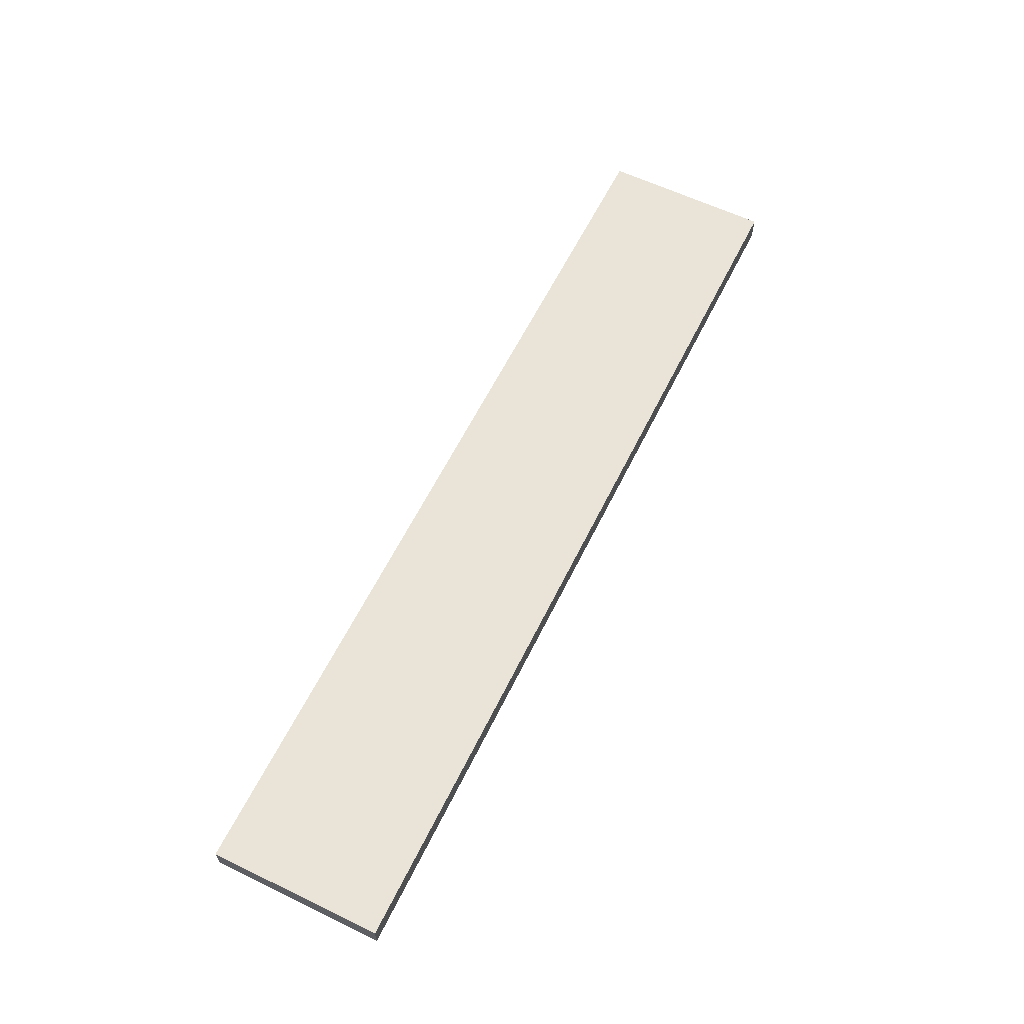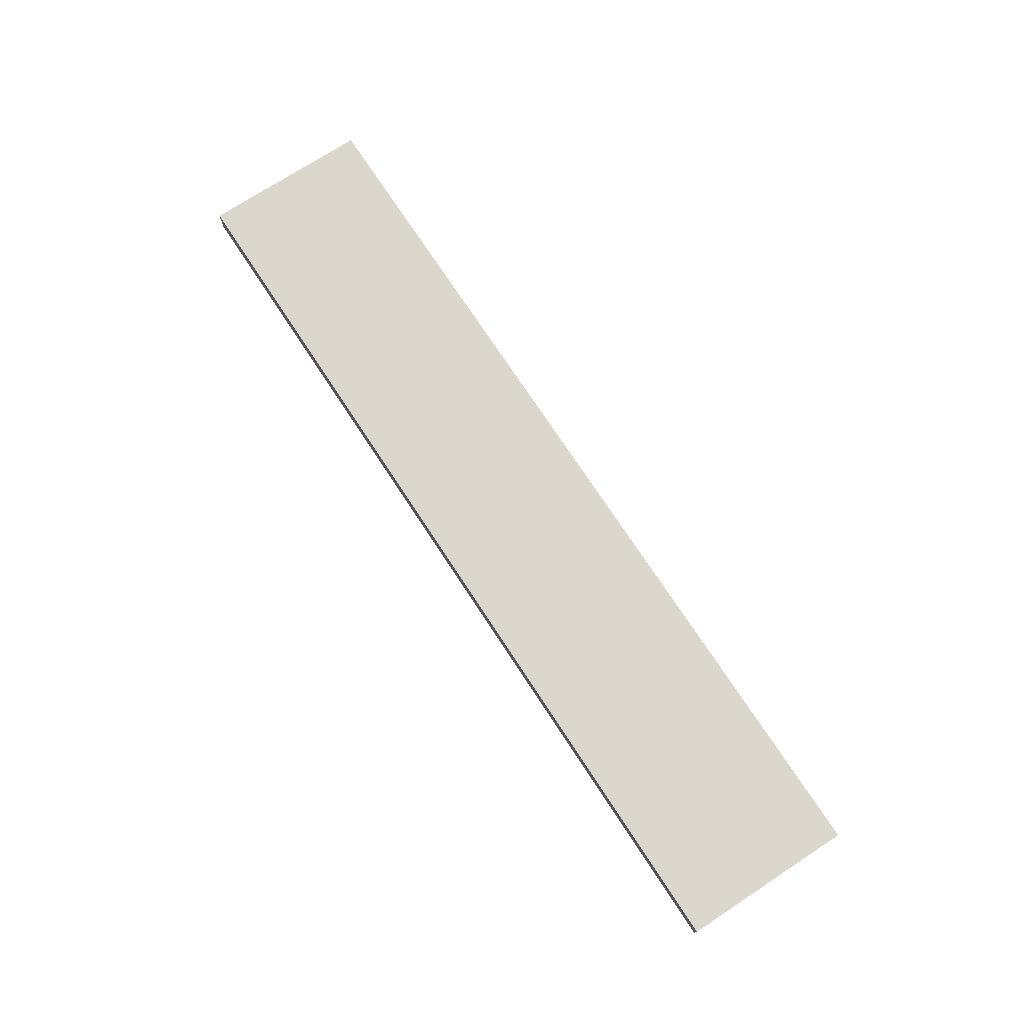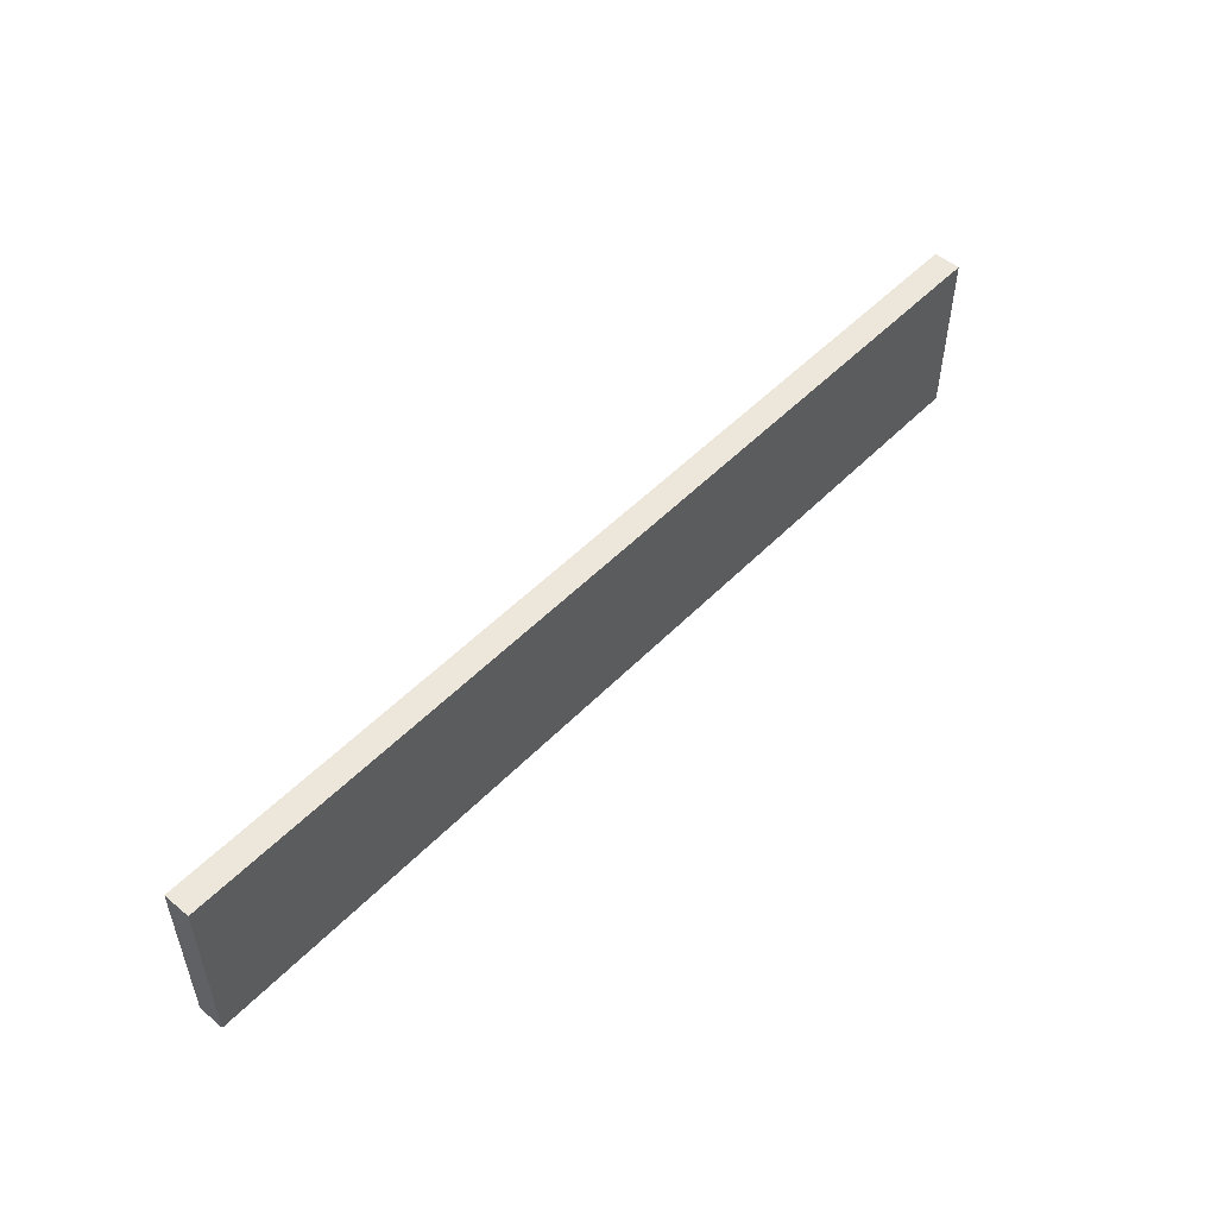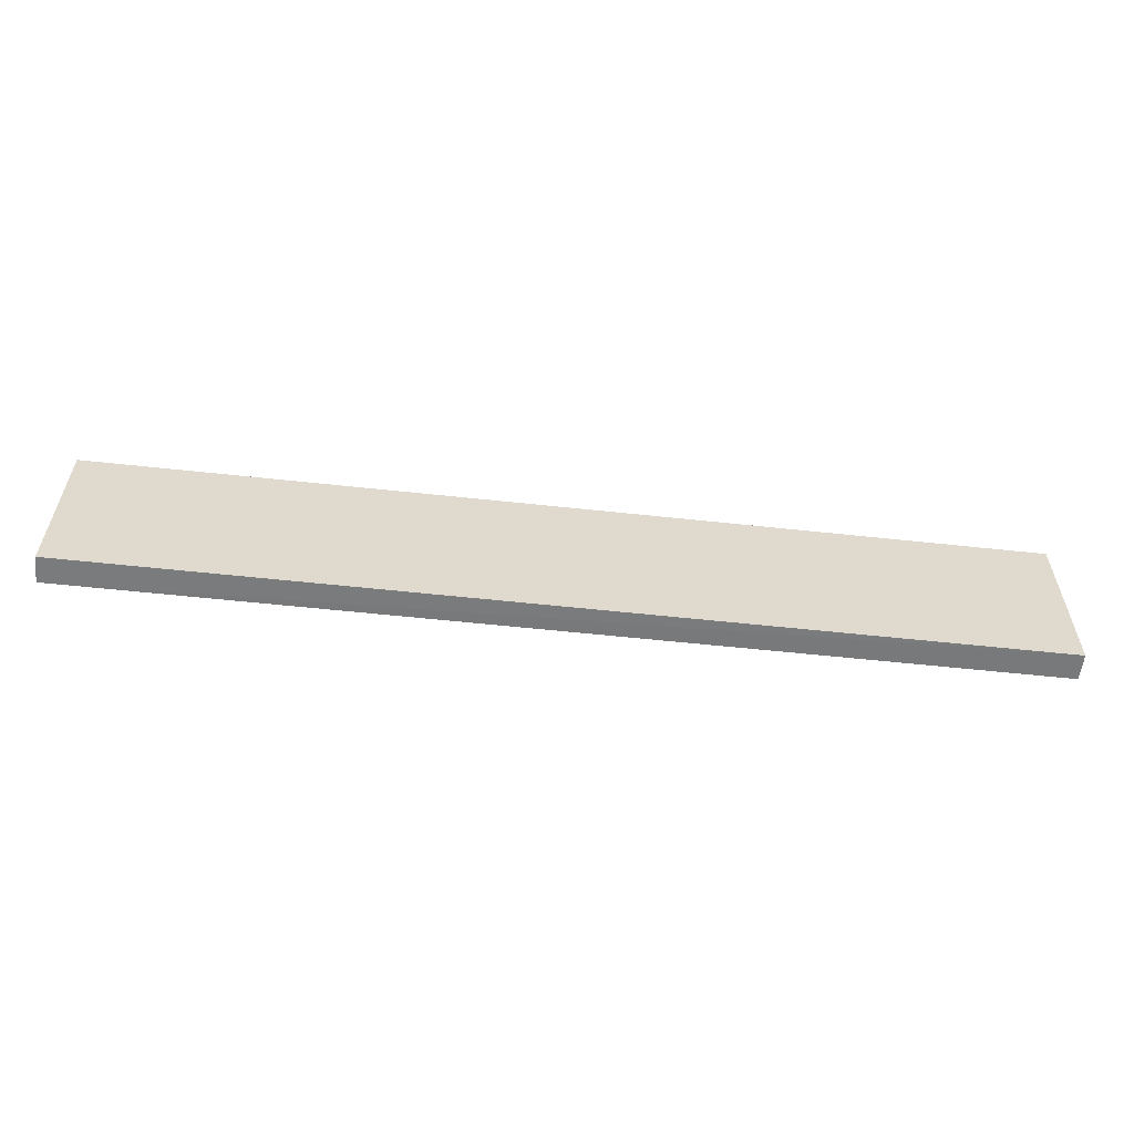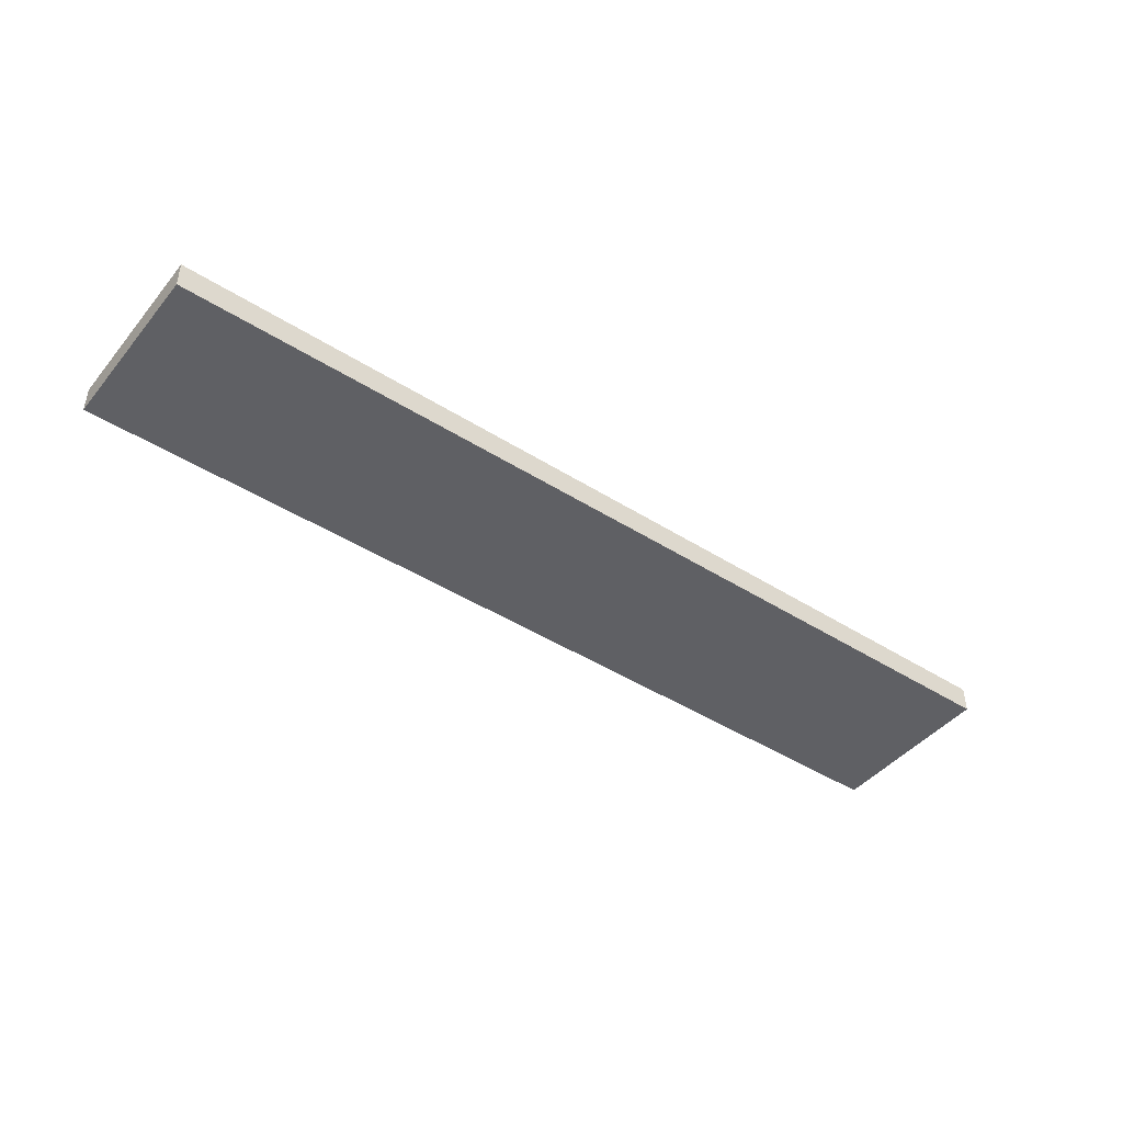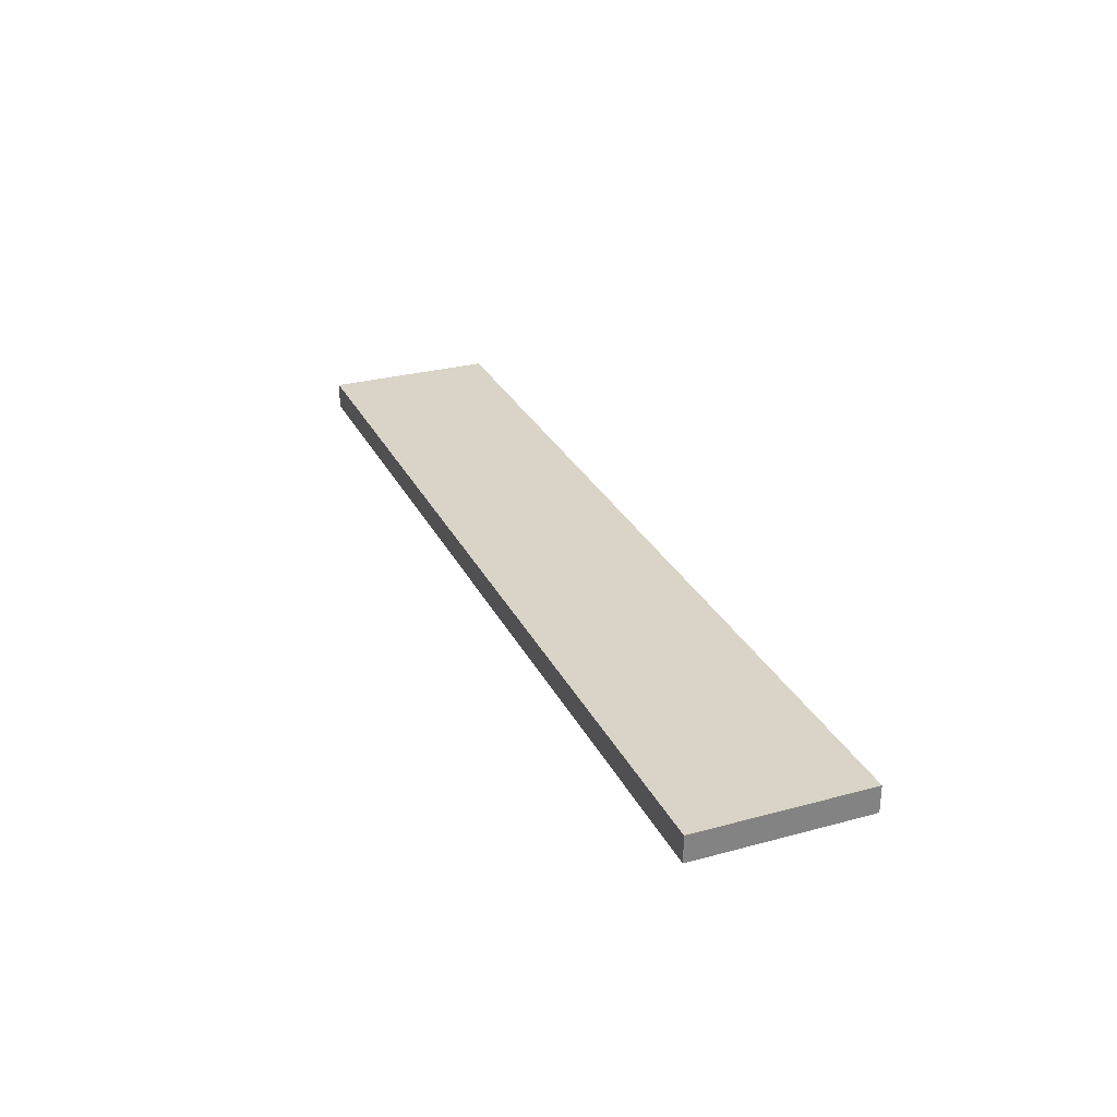
<metadata>
{"format":"obj","ext":"obj","renderer":"f3d","projection":"perspective","resolution":1024,"background":"white","views":[{"elev":61.2,"azim":116.2,"up":"+Y"},{"elev":73.2,"azim":-123.2,"up":"+Y"},{"elev":51.6,"azim":-47.6,"up":"+Z"},{"elev":-57.9,"azim":173.6,"up":"+Z"},{"elev":-44.2,"azim":143.4,"up":"+Y"},{"elev":28.5,"azim":67.9,"up":"+Y"}]}
</metadata>
<code>
o 1367
v 2236 1872 10.1
v 2236 1872 10.1
v 2236 1872 10.1
v 2236 1872 10.17
v 2236 1872 10.17
v 2236 1872 10.17
v 2236 1872 10.1
v 2236 1872 10.1
v 2236 1872 10.1
v 2236 1872 10.17
v 2236 1872 10.1
v 2236 1872 10.17
v 2236 1872 10.17
v 2236 1872 10.17
v 2236 1872 10.17
v 2236 1872 10.17
v 2236 1872 10.1
v 2236 1872 10.17
v 2236 1872 10.1
v 2236 1872 10.17
v 2236 1872 10.17
v 2236 1872 10.1
v 2236 1872 10.17
v 2236 1872 10.17
v 2236 1872 10.1
v 2236 1872 10.1
v 2236 1872 10.17
v 2236 1872 10.1
v 2236 1872 10.1
f 1 2 3
f 1 4 5
f 6 2 7
f 8 9 7
f 10 7 11
f 12 13 14
f 14 15 16
f 17 15 18
f 19 20 21
f 22 23 20
f 24 25 26
f 27 28 29

</code>
